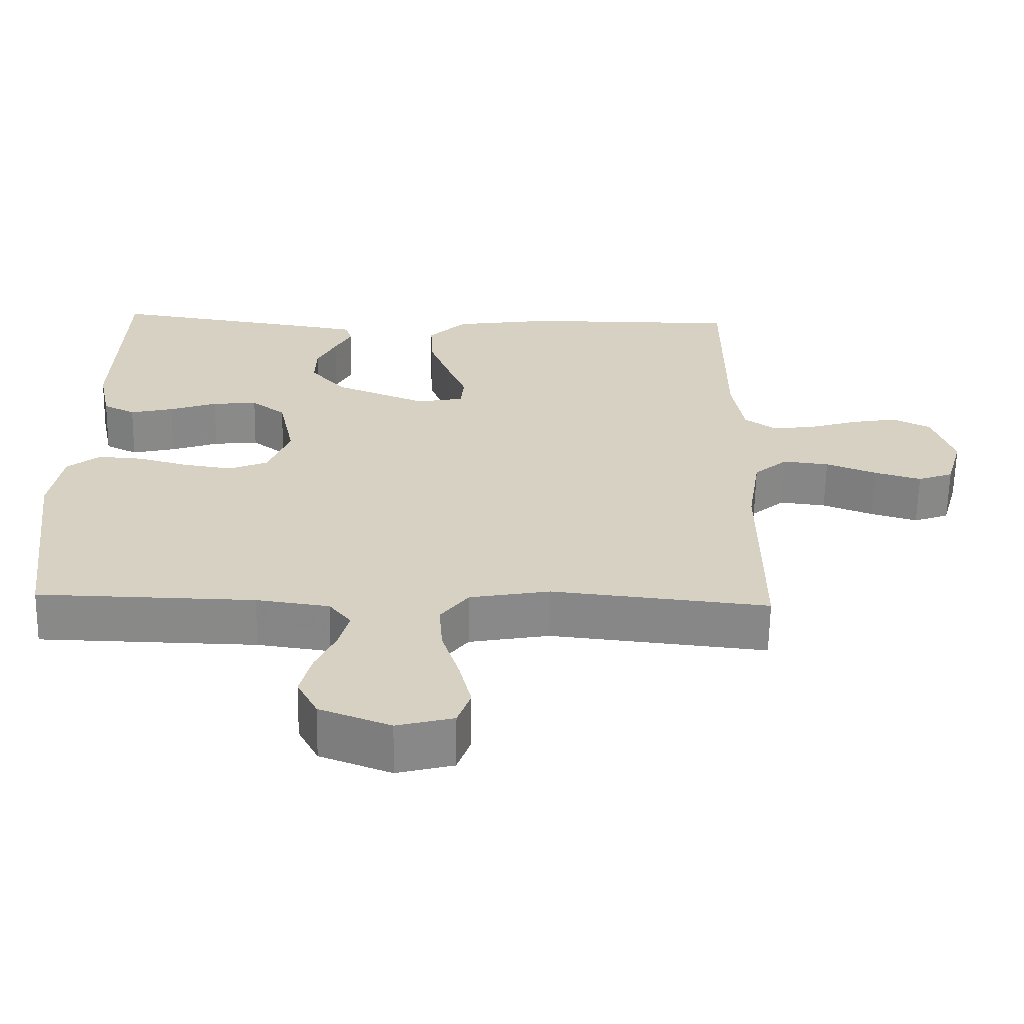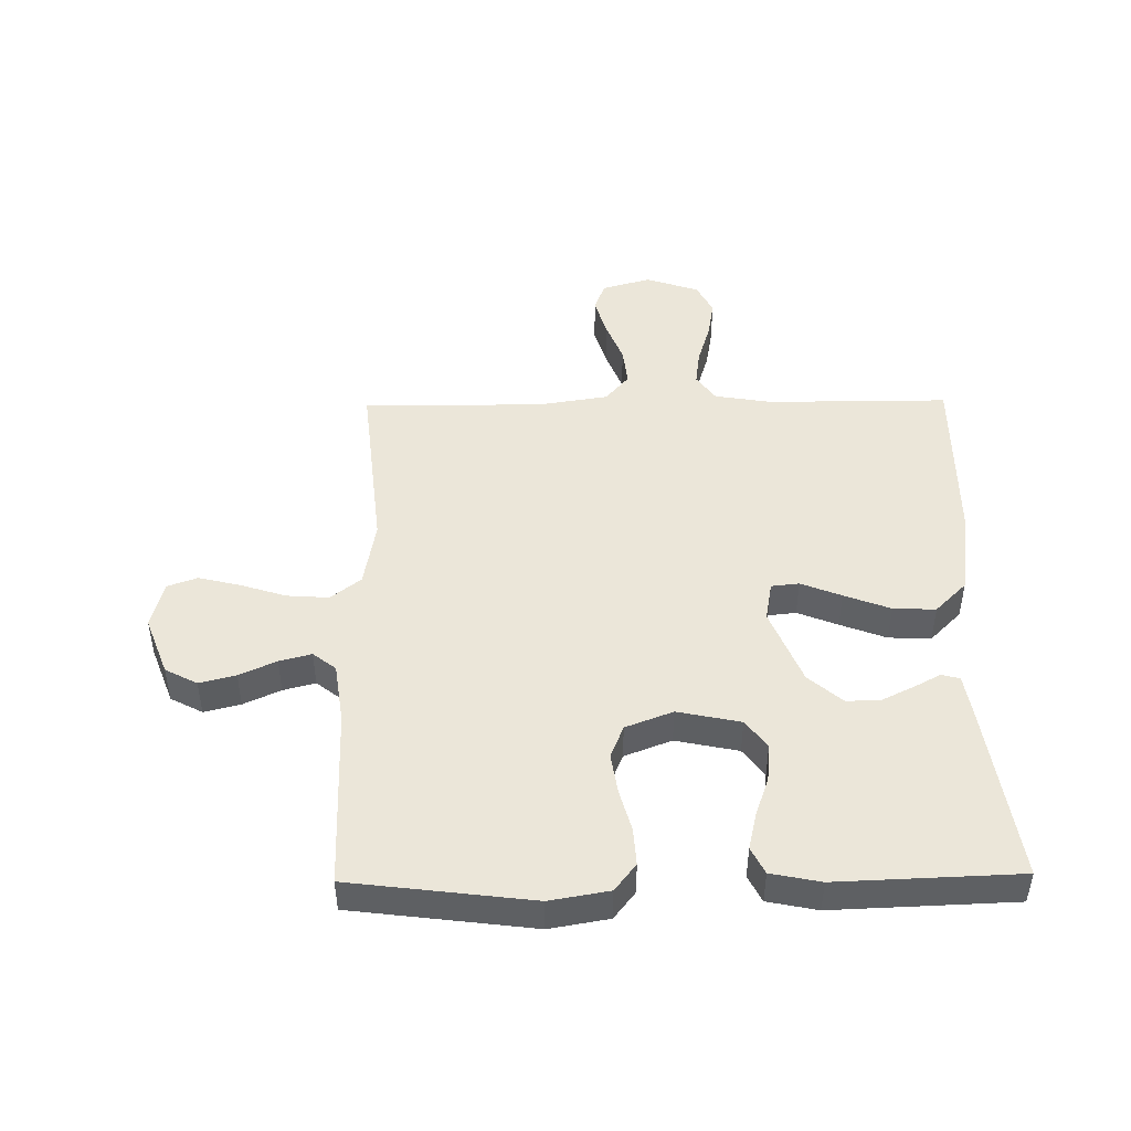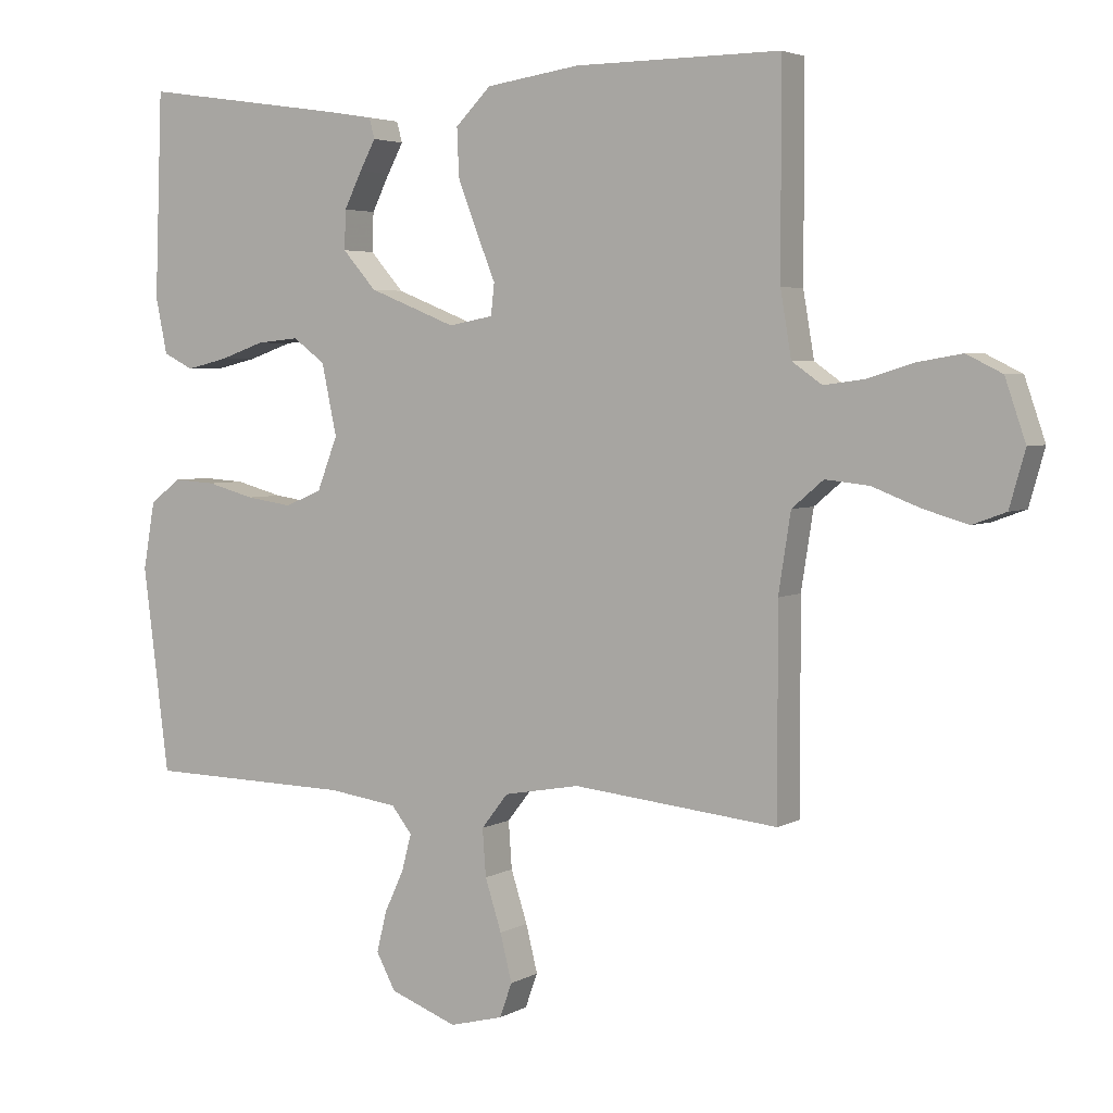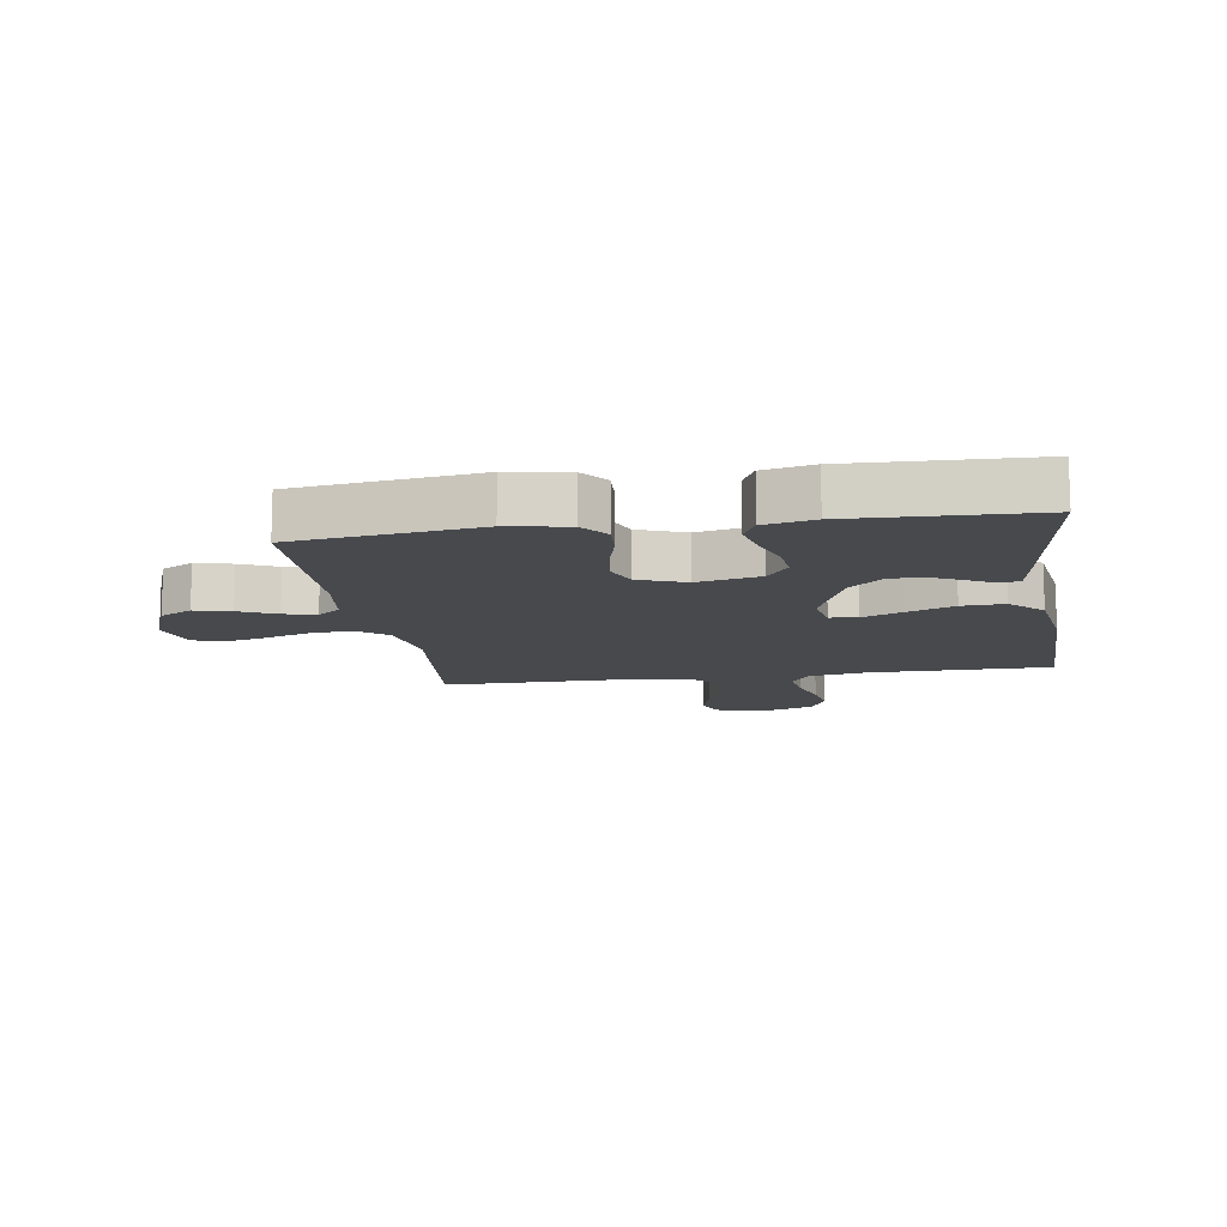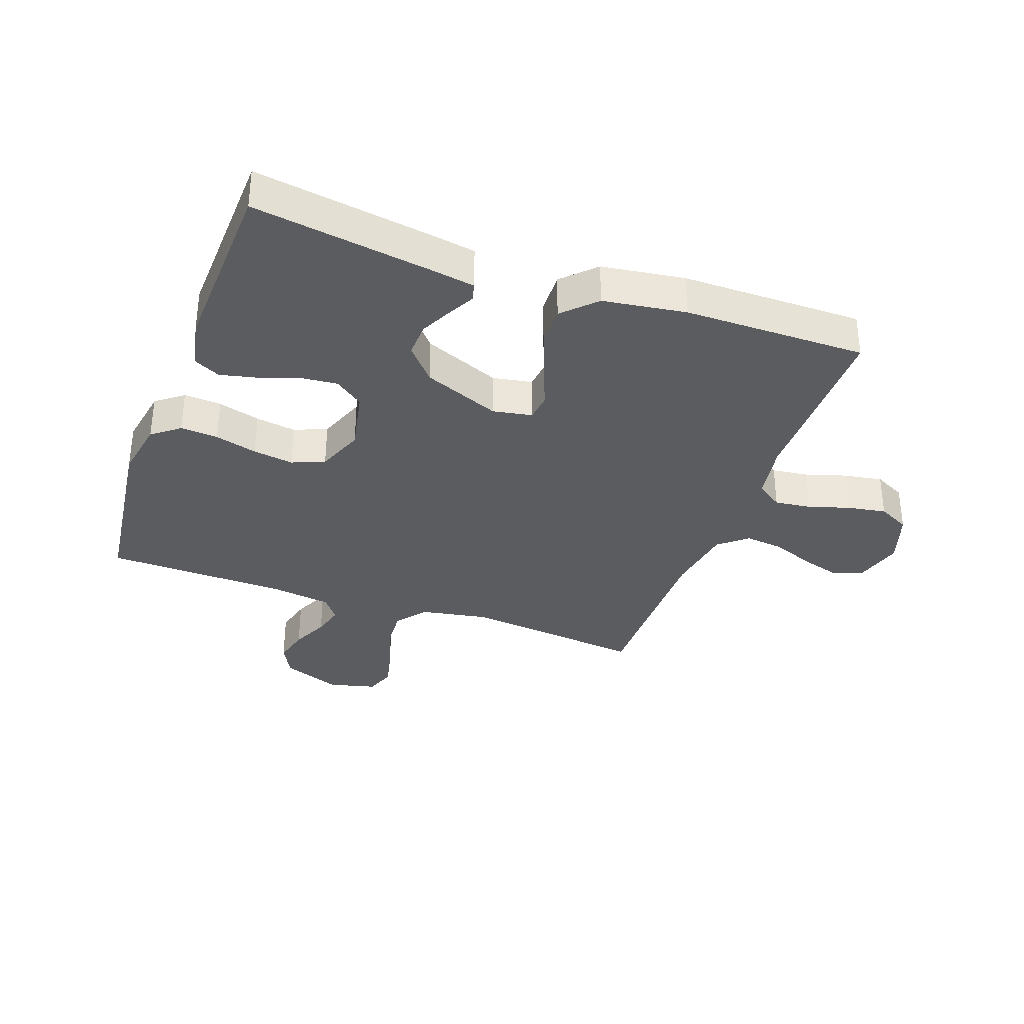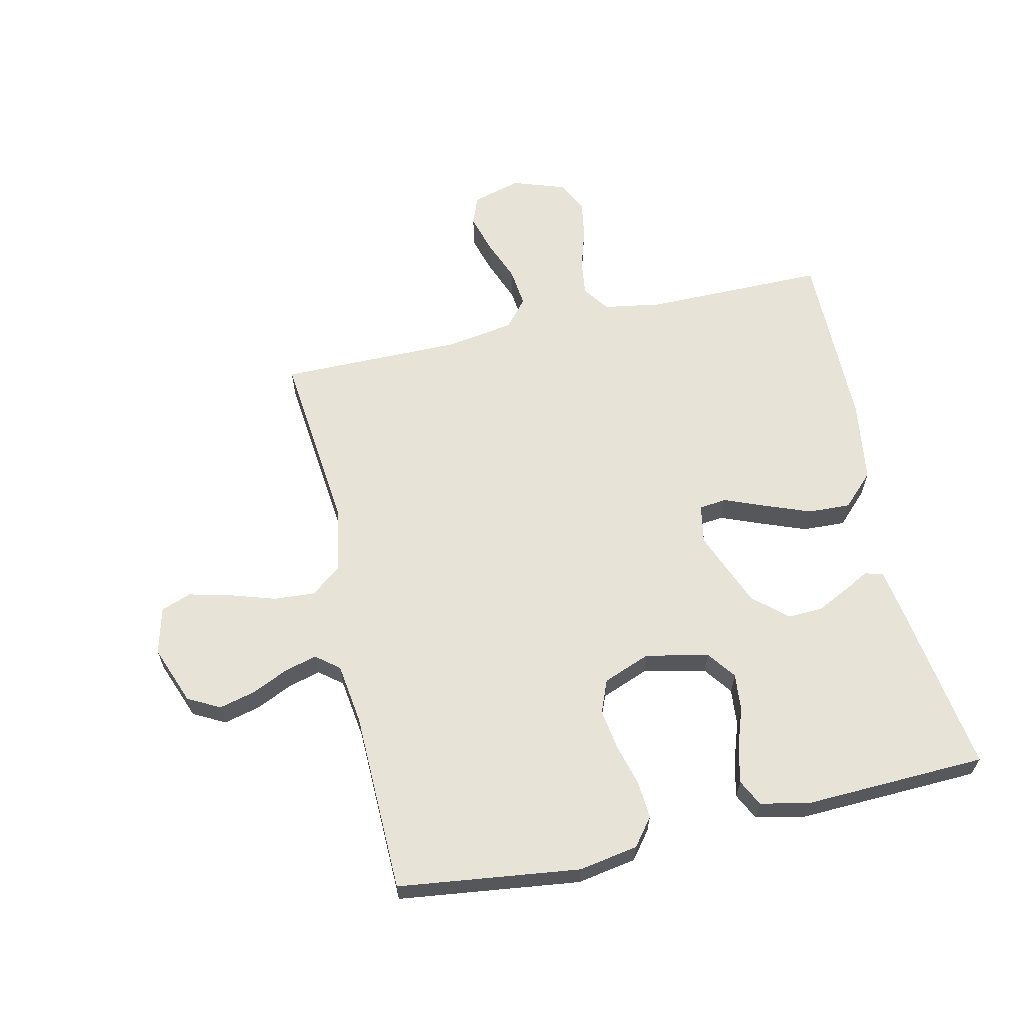
<metadata>
{"format":"obj","ext":"obj","renderer":"f3d","projection":"perspective","resolution":1024,"background":"white","views":[{"elev":-63.1,"azim":-1.0,"up":"+Z"},{"elev":46.7,"azim":-90.8,"up":"+Y"},{"elev":3.9,"azim":30.0,"up":"+Z"},{"elev":-12.2,"azim":-81.1,"up":"+Y"},{"elev":-34.3,"azim":-19.9,"up":"+Y"},{"elev":62.7,"azim":-102.7,"up":"+Y"}]}
</metadata>
<code>
v -0.5 0.07 0.5
v -0.2 0.07 0.456
v -0.133 0.07 0.445
v -0.125 0.07 0.415
v -0.148 0.07 0.372
v -0.174 0.07 0.319
v -0.176 0.07 0.262
v -0.127 0.07 0.206
v 0 0.07 0.155
v 0.065 0.07 0.167
v 0.07 0.07 0.213
v 0.043 0.07 0.28
v 0.014 0.07 0.356
v 0.011 0.07 0.426
v 0.063 0.07 0.478
v 0.2 0.07 0.498
v 0.5 0.07 0.5
v 0.5 0.07 0.2
v 0.516 0.07 0.105
v 0.56 0.07 0.074
v 0.62 0.07 0.082
v 0.688 0.07 0.103
v 0.752 0.07 0.114
v 0.804 0.07 0.088
v 0.834 0.07 0
v 0.811 0.07 -0.081
v 0.762 0.07 -0.099
v 0.697 0.07 -0.08
v 0.627 0.07 -0.053
v 0.563 0.07 -0.046
v 0.517 0.07 -0.085
v 0.499 0.07 -0.2
v 0.5 0.07 -0.5
v 0.2 0.07 -0.469
v 0.089 0.07 -0.489
v 0.05 0.07 -0.539
v 0.055 0.07 -0.608
v 0.079 0.07 -0.683
v 0.096 0.07 -0.752
v 0.078 0.07 -0.802
v 0 0.07 -0.822
v -0.098 0.07 -0.785
v -0.126 0.07 -0.732
v -0.111 0.07 -0.672
v -0.083 0.07 -0.611
v -0.069 0.07 -0.558
v -0.099 0.07 -0.52
v -0.2 0.07 -0.506
v -0.5 0.07 -0.5
v -0.538 0.07 -0.2
v -0.521 0.07 -0.102
v -0.476 0.07 -0.067
v -0.414 0.07 -0.071
v -0.344 0.07 -0.09
v -0.277 0.07 -0.1
v -0.223 0.07 -0.078
v -0.193 0.07 0
v -0.215 0.07 0.104
v -0.262 0.07 0.139
v -0.324 0.07 0.133
v -0.39 0.07 0.11
v -0.45 0.07 0.096
v -0.494 0.07 0.118
v -0.511 0.07 0.2
v -0.5 0 0.5
v -0.2 0 0.456
v -0.133 0 0.445
v -0.125 0 0.415
v -0.148 0 0.372
v -0.174 0 0.319
v -0.176 0 0.262
v -0.127 0 0.206
v 0 0 0.155
v 0.065 0 0.167
v 0.07 0 0.213
v 0.043 0 0.28
v 0.014 0 0.356
v 0.011 0 0.426
v 0.063 0 0.478
v 0.2 0 0.498
v 0.5 0 0.5
v 0.5 0 0.2
v 0.516 0 0.105
v 0.56 0 0.074
v 0.62 0 0.082
v 0.688 0 0.103
v 0.752 0 0.114
v 0.804 0 0.088
v 0.834 0 0
v 0.811 0 -0.081
v 0.762 0 -0.099
v 0.697 0 -0.08
v 0.627 0 -0.053
v 0.563 0 -0.046
v 0.517 0 -0.085
v 0.499 0 -0.2
v 0.5 0 -0.5
v 0.2 0 -0.469
v 0.089 0 -0.489
v 0.05 0 -0.539
v 0.055 0 -0.608
v 0.079 0 -0.683
v 0.096 0 -0.752
v 0.078 0 -0.802
v 0 0 -0.822
v -0.098 0 -0.785
v -0.126 0 -0.732
v -0.111 0 -0.672
v -0.083 0 -0.611
v -0.069 0 -0.558
v -0.099 0 -0.52
v -0.2 0 -0.506
v -0.5 0 -0.5
v -0.538 0 -0.2
v -0.521 0 -0.102
v -0.476 0 -0.067
v -0.414 0 -0.071
v -0.344 0 -0.09
v -0.277 0 -0.1
v -0.223 0 -0.078
v -0.193 0 0
v -0.215 0 0.104
v -0.262 0 0.139
v -0.324 0 0.133
v -0.39 0 0.11
v -0.45 0 0.096
v -0.494 0 0.118
v -0.511 0 0.2
f 60 61 62 63
f 59 60 63 64
f 51 52 53 54
f 51 54 55
f 48 49 50 51
f 47 48 51 55
f 46 47 55 56
f 42 43 44 45
f 42 45 46
f 41 42 46
f 40 41 46
f 37 38 39 40
f 37 40 46 56
f 32 33 34
f 31 32 34 35
f 26 27 28 29
f 24 25 26 29
f 24 29 30
f 21 22 23 24
f 20 21 24 30
f 19 20 30 31
f 15 16 17 18
f 11 12 13 14
f 11 14 15 18
f 2 3 4 5
f 2 5 6
f 59 64 1 2
f 58 59 2 6
f 57 58 6 7
f 36 37 56 57
f 35 36 57 7
f 10 11 18 19
f 9 10 19 31
f 8 9 31 35
f 7 8 35
f 127 126 125 124
f 128 127 124 123
f 118 117 116 115
f 119 118 115
f 115 114 113 112
f 119 115 112 111
f 120 119 111 110
f 109 108 107 106
f 110 109 106
f 110 106 105
f 110 105 104
f 104 103 102 101
f 120 110 104 101
f 98 97 96
f 99 98 96 95
f 93 92 91 90
f 93 90 89 88
f 94 93 88
f 88 87 86 85
f 94 88 85 84
f 95 94 84 83
f 82 81 80 79
f 78 77 76 75
f 82 79 78 75
f 69 68 67 66
f 70 69 66
f 66 65 128 123
f 70 66 123 122
f 71 70 122 121
f 121 120 101 100
f 71 121 100 99
f 83 82 75 74
f 95 83 74 73
f 99 95 73 72
f 99 72 71
f 1 65 66 2
f 2 66 67 3
f 3 67 68 4
f 4 68 69 5
f 5 69 70 6
f 6 70 71 7
f 7 71 72 8
f 8 72 73 9
f 9 73 74 10
f 10 74 75 11
f 11 75 76 12
f 12 76 77 13
f 13 77 78 14
f 14 78 79 15
f 15 79 80 16
f 16 80 81 17
f 17 81 82 18
f 18 82 83 19
f 19 83 84 20
f 20 84 85 21
f 21 85 86 22
f 22 86 87 23
f 23 87 88 24
f 24 88 89 25
f 25 89 90 26
f 26 90 91 27
f 27 91 92 28
f 28 92 93 29
f 29 93 94 30
f 30 94 95 31
f 31 95 96 32
f 32 96 97 33
f 33 97 98 34
f 34 98 99 35
f 35 99 100 36
f 36 100 101 37
f 37 101 102 38
f 38 102 103 39
f 39 103 104 40
f 40 104 105 41
f 41 105 106 42
f 42 106 107 43
f 43 107 108 44
f 44 108 109 45
f 45 109 110 46
f 46 110 111 47
f 47 111 112 48
f 48 112 113 49
f 49 113 114 50
f 50 114 115 51
f 51 115 116 52
f 52 116 117 53
f 53 117 118 54
f 54 118 119 55
f 55 119 120 56
f 56 120 121 57
f 57 121 122 58
f 58 122 123 59
f 59 123 124 60
f 60 124 125 61
f 61 125 126 62
f 62 126 127 63
f 63 127 128 64
f 64 128 65 1

</code>
